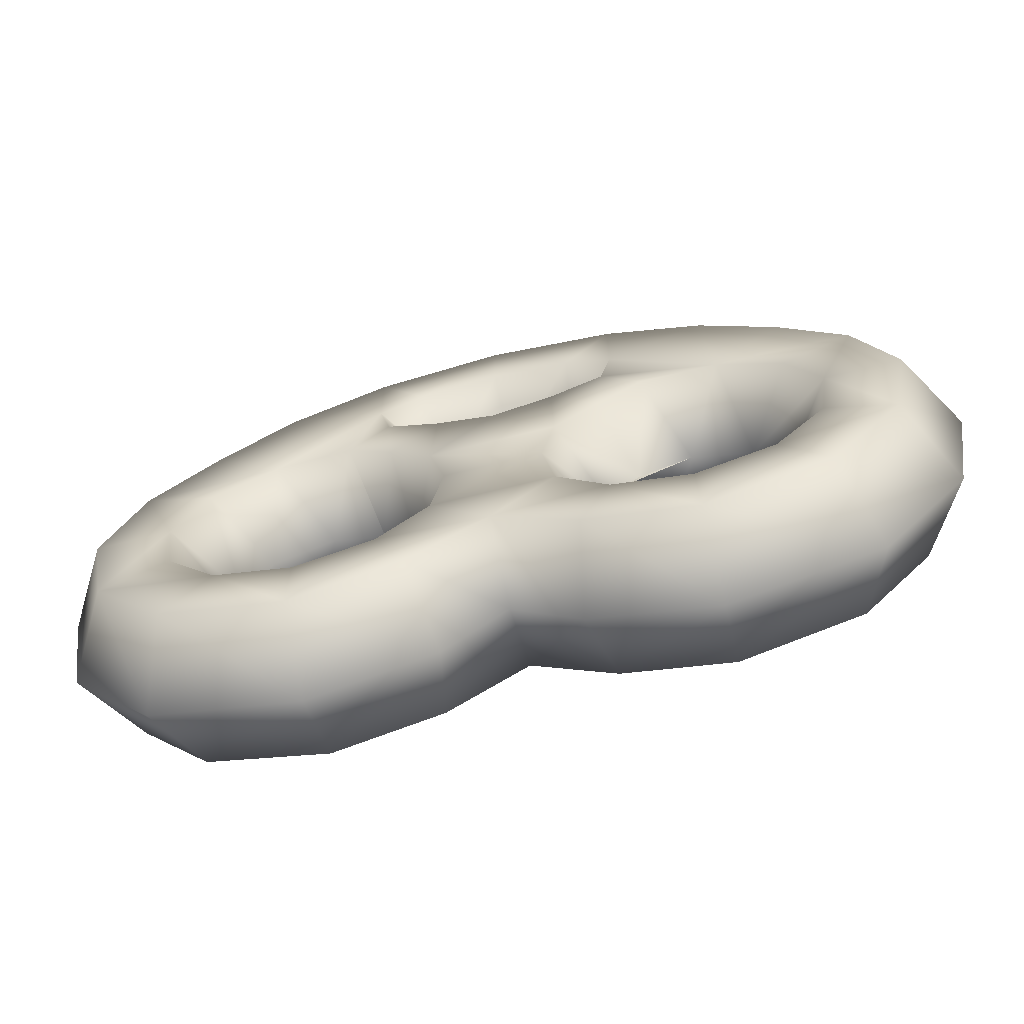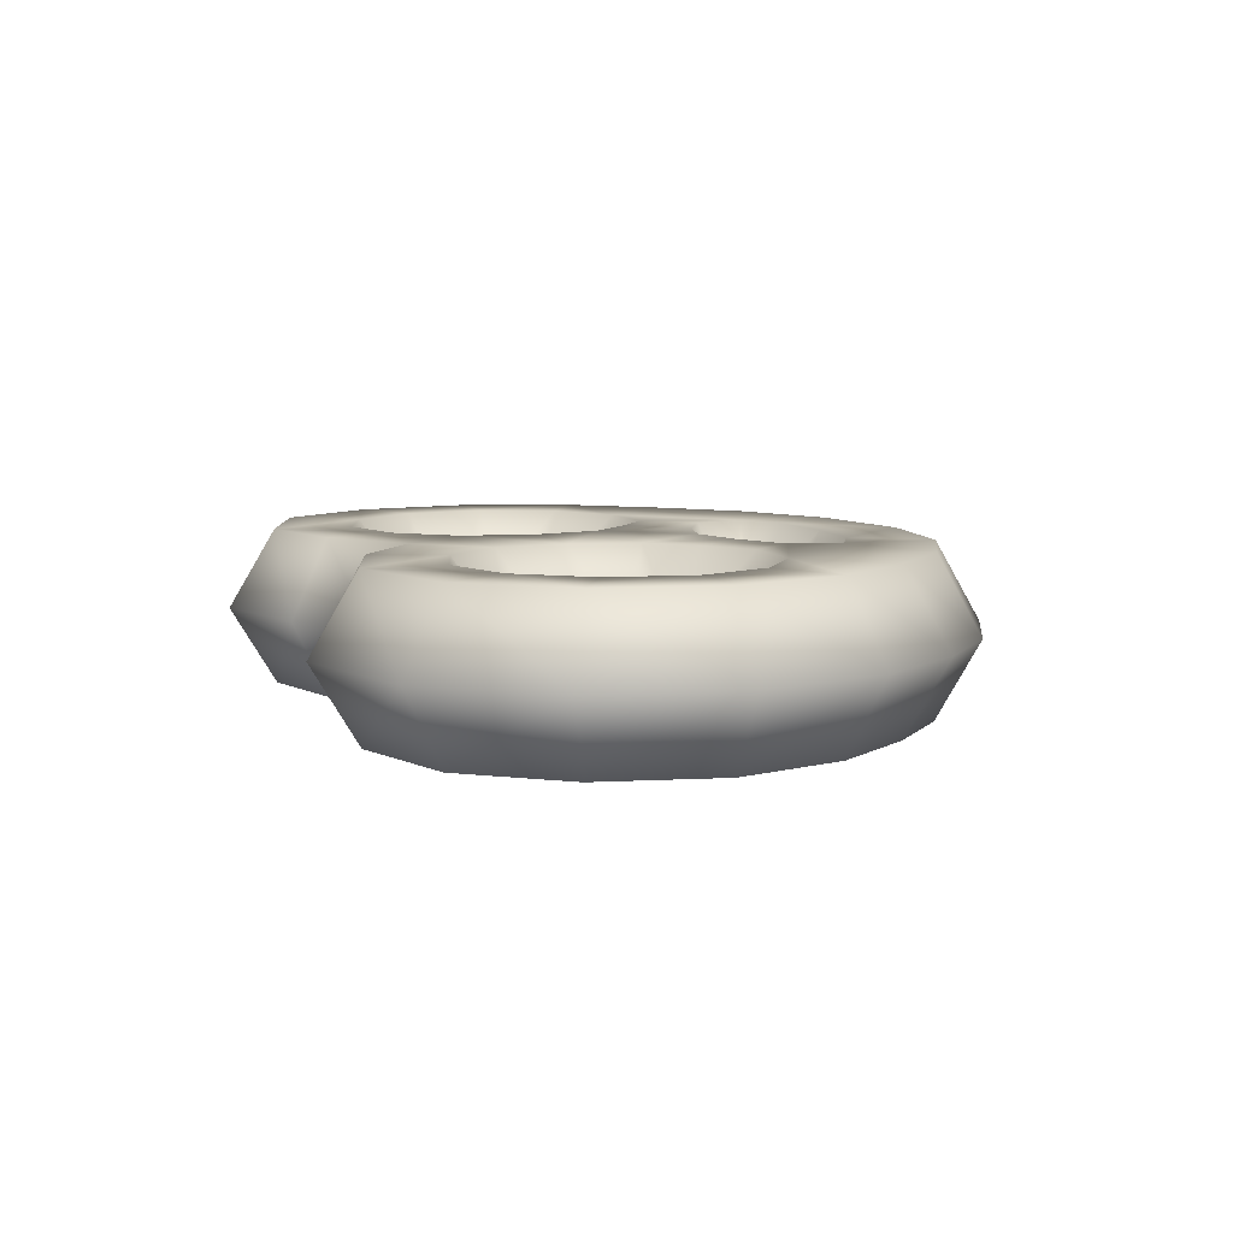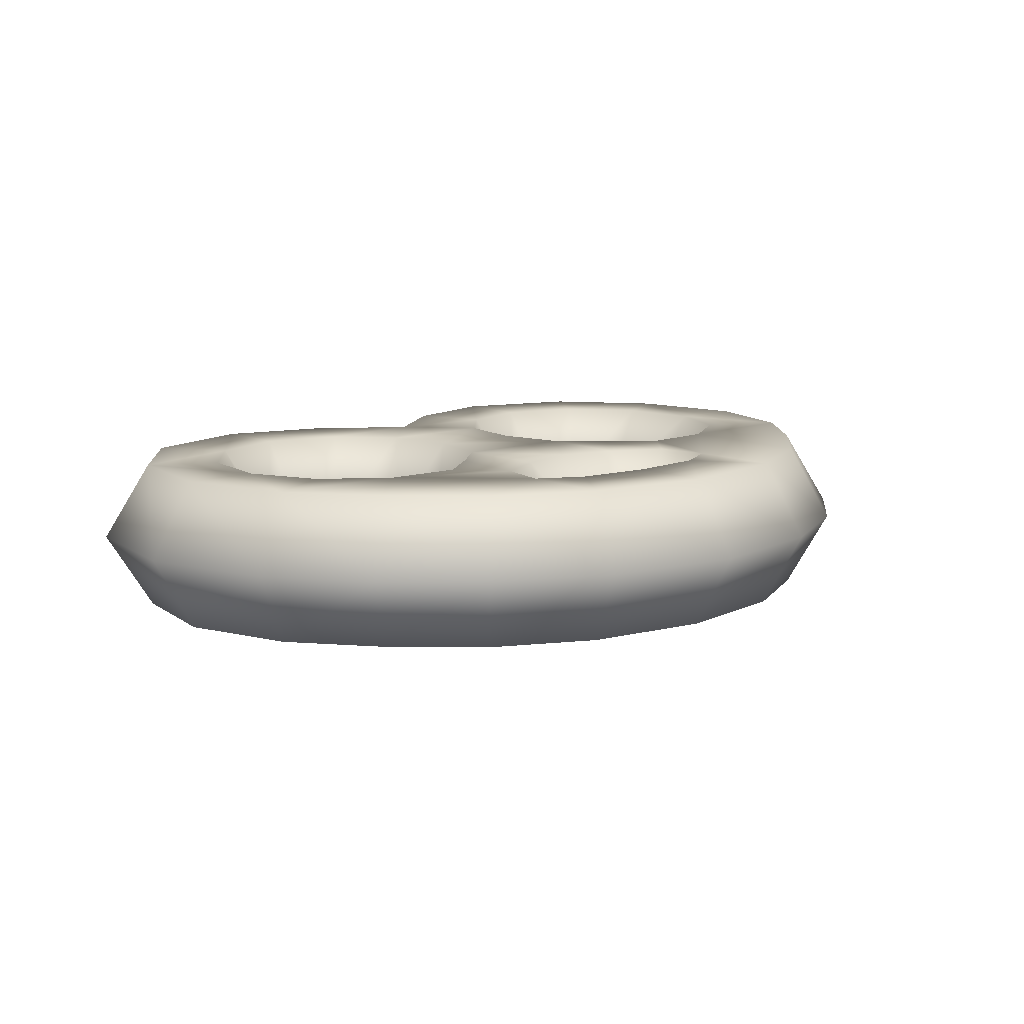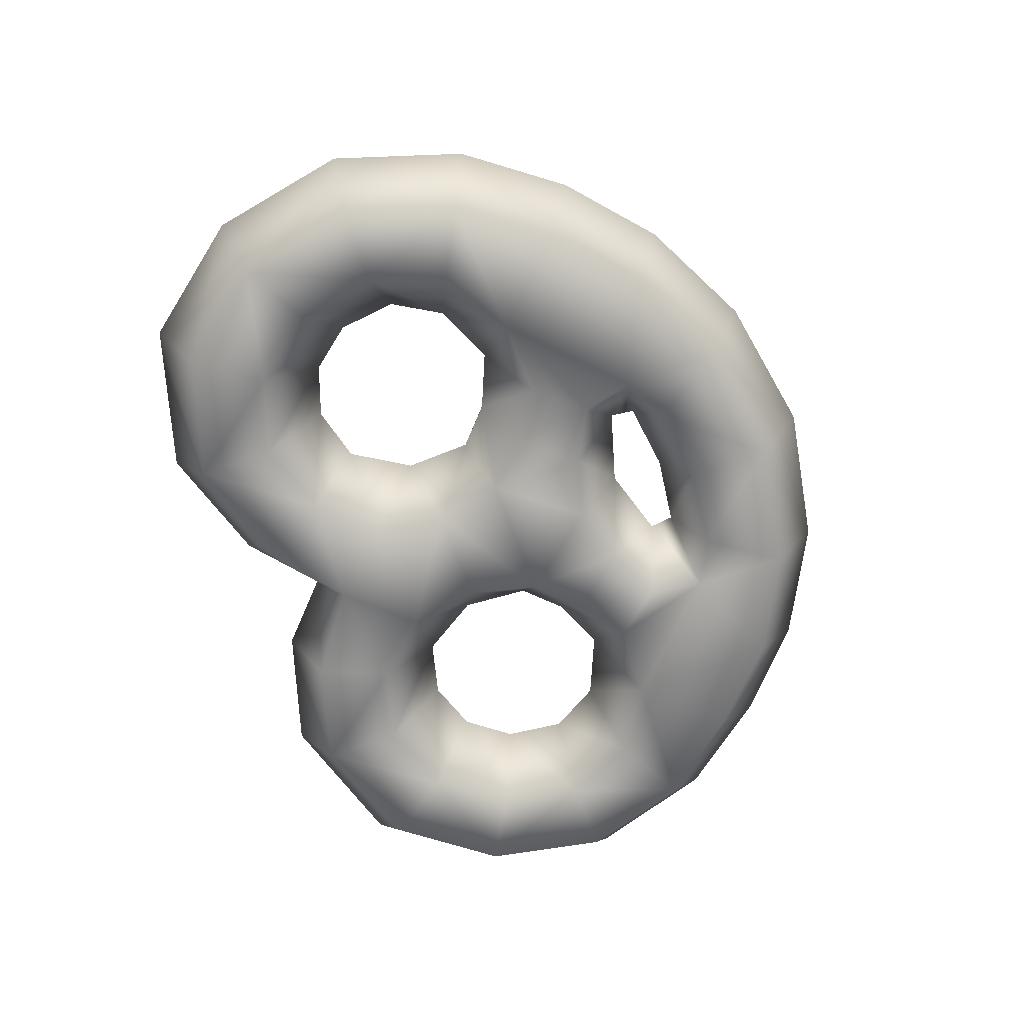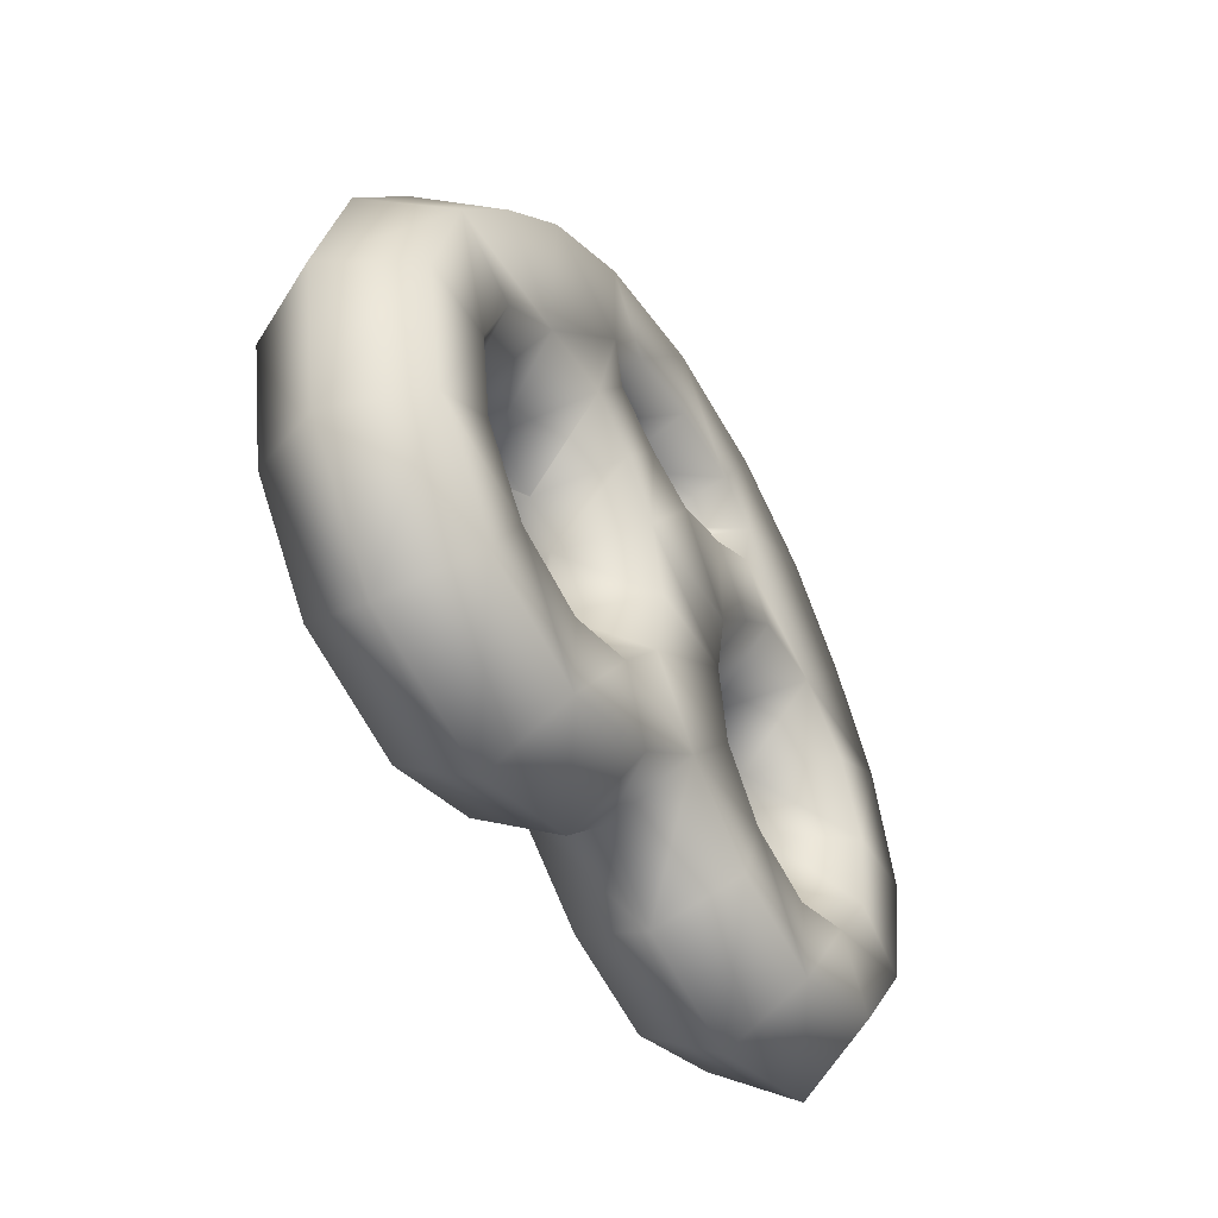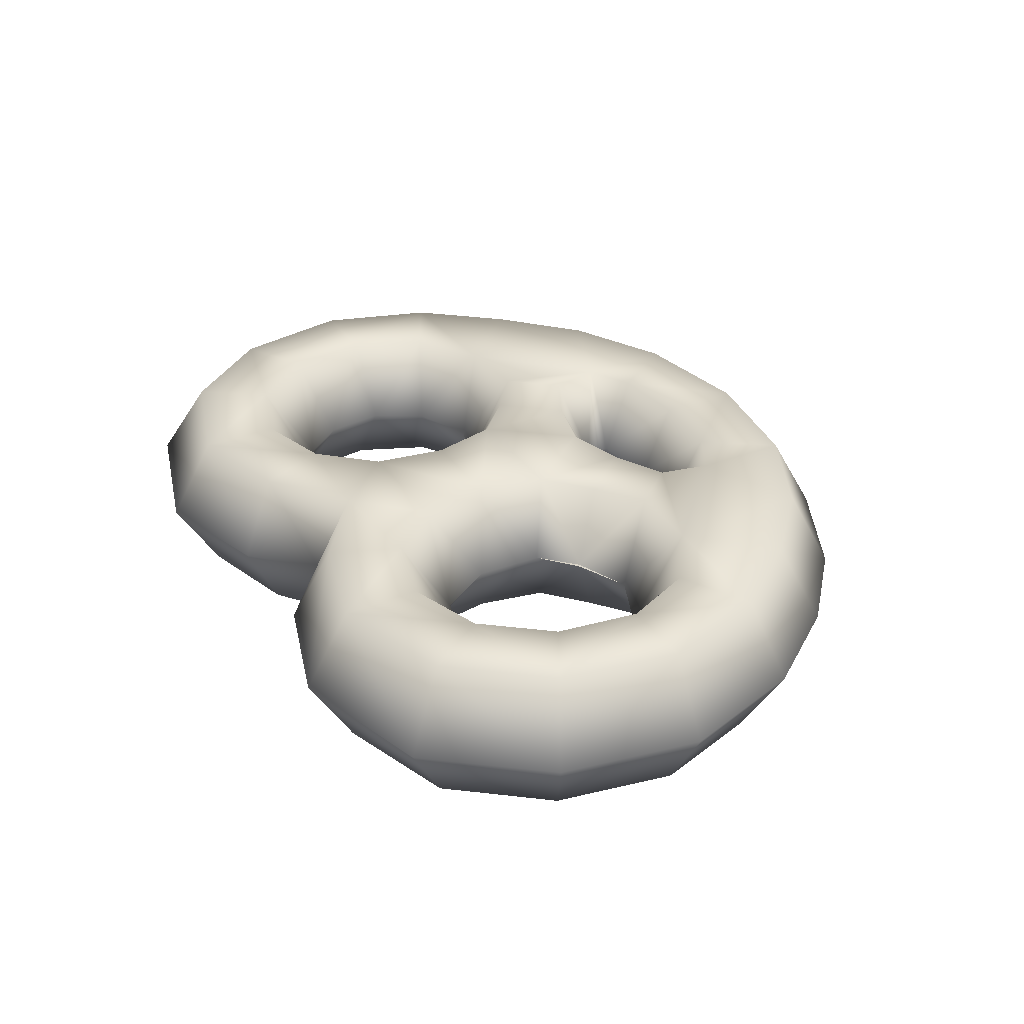
<metadata>
{"format":"obj","ext":"obj","renderer":"f3d","projection":"perspective","resolution":1024,"background":"white","views":[{"elev":-68.9,"azim":-166.0,"up":"+Z"},{"elev":7.5,"azim":-109.2,"up":"+Y"},{"elev":10.8,"azim":-41.3,"up":"+Y"},{"elev":-68.1,"azim":-70.0,"up":"+Y"},{"elev":-45.8,"azim":119.2,"up":"+Z"},{"elev":32.7,"azim":-119.0,"up":"+Y"}]}
</metadata>
<code>
v  -0.0134 0.013 0.0412
v  -0.0213 0.013 0.0371
v  -0.0216 0.013 0.053
v  -0.0385 0.013 0.0446
v  -0.0429 0 0.0503
v  -0.0238 0 0.0599
v  -0.0394 0.013 0.0198
v  -0.0503 0.013 0.0121
v  -0.0625 0.013 0.0186
v  -0.0516 0.013 0.0326
v  -0.0691 0 0.022
v  -0.0572 0 0.0379
v  -0.0557 0.013 -0.0002
v  -0.0537 0.013 -0.0143
v  -0.0647 0.013 -0.0205
v  -0.0685 0.013 -0.0002
v  -0.0718 0 -0.0241
v  -0.0762 0 -0.0001
v  -0.0449 0.013 -0.0254
v  -0.0317 0.013 -0.0298
v  -0.0318 0.013 -0.043
v  -0.0523 0.013 -0.0363
v  -0.0318 0 -0.0508
v  -0.0569 0 -0.0433
v  -0.0187 0.013 -0.0261
v  -0.0102 0.013 -0.0168
v  0.0003 0.013 -0.0277
v  -0.0137 0.013 -0.0379
v  0.0003 0 -0.0343
v  -0.011 0 -0.0444
v  0.0137 0.013 -0.0379
v  0.011 0 -0.0444
v  0.0187 0.013 -0.0261
v  0.0317 0.013 -0.0298
v  0.0317 0.013 -0.043
v  0.0317 0 -0.0508
v  0.0449 0.013 -0.0254
v  0.0537 0.013 -0.0143
v  0.0647 0.013 -0.0205
v  0.0523 0.013 -0.0363
v  0.0718 0 -0.0241
v  0.0569 0 -0.0433
v  0.0557 0.013 -0.0002
v  0.0503 0.013 0.0121
v  0.0625 0.013 0.0186
v  0.0685 0.013 -0.0002
v  0.0691 0 0.022
v  0.0762 0 -0.0001
v  0.0391 0.013 0.0194
v  0.0384 0.013 0.0444
v  0.0512 0.013 0.0323
v  0.043 0 0.05
v  0.0568 0 0.0376
v  0.0134 0.013 0.0412
v  0 0.013 0.0425
v  0 0.013 0.0565
v  0.0216 0.013 0.053
v  0 0 0.0641
v  0.0238 0 0.0599
v  0.0102 0.013 -0.0168
v  -0.0194 0.013 0.0283
v  -0.0102 0.013 0.0236
v  -0.0182 0.013 0.014
v  -0.0261 0.013 0.0202
v  -0.0224 0.0002 0.0087
v  -0.0318 0 0.0127
v  0.011 0.013 0.0072
v  0.0082 0.013 -0.0044
v  -0.0082 0.013 -0.0044
v  -0.0105 0.013 0.0072
v  -0.0162 0 0.003
v  0.0194 0.013 0.0283
v  0.0261 0.013 0.0202
v  0.0182 0.013 0.014
v  0.0102 0.013 0.0236
v  0.0225 0 0.0089
v  0.0224 0 0.0088
v  -0.0158 0 -0.0085
v  0.0002 0.013 0.0208
v  -0.0422 0 0.0082
v  -0.0472 0 -0.0003
v  -0.046 0 -0.0105
v  -0.0403 0 -0.0177
v  -0.0315 0 -0.0208
v  -0.022 0 -0.0184
v  0.022 0 -0.0184
v  0.0315 0 -0.0208
v  0.0403 0 -0.0178
v  0.046 0 -0.0105
v  0.0472 0 -0.0003
v  0.0422 0 0.0082
v  0.0158 0 -0.0085
v  0.0166 0 0.003
v  0.0317 0 0.0127
v  -0.0117 0 0.0355
v  0.0117 0 0.0355
v  0 0 0.037
v  0.0213 0.013 0.0371
v  0.0002 0 0.0278
v  -0.0122 0 0.0314
v  0.0122 0 0.0314
v  -0.0134 -0.013 0.0412
v  -0.0216 -0.013 0.053
v  -0.0213 -0.013 0.0371
v  -0.0385 -0.013 0.0446
v  -0.0394 -0.013 0.0198
v  -0.0516 -0.013 0.0326
v  -0.0625 -0.013 0.0186
v  -0.0503 -0.013 0.0121
v  -0.0557 -0.013 -0.0002
v  -0.0685 -0.013 -0.0002
v  -0.0647 -0.013 -0.0205
v  -0.0537 -0.013 -0.0143
v  -0.0449 -0.013 -0.0254
v  -0.0523 -0.013 -0.0363
v  -0.0318 -0.013 -0.043
v  -0.0317 -0.013 -0.0298
v  -0.0187 -0.013 -0.0261
v  -0.0137 -0.013 -0.0379
v  0.0003 -0.013 -0.0277
v  -0.0102 -0.013 -0.0168
v  0.0137 -0.013 -0.0379
v  0.0187 -0.013 -0.0261
v  0.0317 -0.013 -0.043
v  0.0317 -0.013 -0.0298
v  0.0449 -0.013 -0.0254
v  0.0523 -0.013 -0.0363
v  0.0647 -0.013 -0.0205
v  0.0537 -0.013 -0.0143
v  0.0557 -0.013 -0.0002
v  0.0685 -0.013 -0.0002
v  0.0625 -0.013 0.0186
v  0.0503 -0.013 0.0121
v  0.0391 -0.013 0.0194
v  0.0512 -0.013 0.0323
v  0.0384 -0.013 0.0444
v  0.0134 -0.013 0.0412
v  0.0216 -0.013 0.053
v  0 -0.013 0.0565
v  0 -0.013 0.0425
v  0.0102 -0.013 -0.0168
v  -0.0194 -0.013 0.0283
v  -0.0261 -0.013 0.0202
v  -0.0182 -0.013 0.014
v  -0.0102 -0.013 0.0236
v  -0.0224 -0.0002 0.0087
v  0.011 -0.013 0.0072
v  -0.0105 -0.013 0.0072
v  -0.0082 -0.013 -0.0044
v  0.0082 -0.013 -0.0044
v  0.0194 -0.013 0.0283
v  0.0102 -0.013 0.0236
v  0.0182 -0.013 0.014
v  0.0261 -0.013 0.0202
v  0.0002 -0.013 0.0208
v  0.0213 -0.013 0.0371
g SweetPack_ChocPretzel_Curly
f -156 -155 -154
f -153 -152 -151 -154
f -150 -149 -148 -147
f -148 -146 -145 -147
f -144 -143 -142 -141
f -142 -140 -139 -141
f -138 -137 -136 -135
f -136 -134 -133 -135
f -132 -131 -130 -129
f -130 -128 -127 -129
f -126 -125 -128 -130
f -124 -123 -122 -126
f -122 -121 -125 -126
f -120 -119 -118 -117
f -118 -116 -115 -117
f -114 -113 -112 -111
f -112 -110 -109 -111
f -108 -107 -106
f -107 -105 -104 -106
f -103 -102 -101 -100
f -101 -99 -98 -100
f -147 -145 -152 -153
f -100 -98 -105 -107
f -132 -129 -136 -137
f -129 -127 -134 -136
f -120 -117 -122 -123
f -117 -115 -121 -122
f -138 -135 -142 -143
f -135 -133 -140 -142
f -114 -111 -118 -119
f -111 -109 -116 -118
f -131 -97 -130
f -124 -126 -130 -97
f -96 -95 -94 -93
f -93 -92 -91
f -90 -89 -88 -87
f -87 -88 -86
f -85 -84 -83 -82
f -84 -81 -80 -83
f -97 -131 -88 -89
f -88 -131 -79
f -144 -141 -148 -149
f -141 -139 -146 -148
f -108 -106 -112 -113
f -106 -104 -110 -112
f -90 -78 -82 -83
f -95 -78 -87 -94
f -87 -86 -92 -94
f -93 -91 -150
f -156 -154 -101 -102
f -154 -151 -99 -101
f -77 -150 -91
f -143 -144 -76 -75
f -137 -138 -74 -73
f -79 -131 -72
f -123 -124 -71 -70
f -119 -120 -69 -68
f -113 -114 -67 -66
f -71 -97 -65
f -132 -137 -73 -72
f -120 -123 -70 -69
f -138 -143 -75 -74
f -114 -119 -68 -67
f -65 -89 -64
f -65 -97 -89
f -144 -149 -77 -76
f -63 -108 -66
f -63 -84 -108
f -62 -155 -156
f -102 -103 -61 -60
f -61 -103 -59
f -58 -95 -57
f -56 -82 -58
f -156 -102 -60 -62
f -59 -56 -61
f -62 -57 -155
f -95 -96 -57
f -56 -85 -82
f -78 -90 -87
f -155 -153 -154
f -59 -103 -100
f -108 -59 -107
f -150 -147 -153
f -77 -149 -150
f -108 -113 -66
f -96 -93 -150 -155
f -84 -85 -59 -108
f -58 -78 -95
f -82 -78 -58
f -155 -150 -153
f -59 -100 -107
f -131 -132 -72
f -71 -124 -97
f -88 -79 -86
f -89 -90 -64
f -93 -94 -92
f -84 -63 -81
f -64 -90 -83 -80
f -55 -54 -53
f -52 -54 -151 -152
f -51 -50 -49 -48
f -49 -50 -145 -146
f -47 -46 -45 -44
f -45 -46 -139 -140
f -43 -42 -41 -40
f -41 -42 -133 -134
f -39 -38 -37 -36
f -37 -38 -127 -128
f -35 -37 -128 -125
f -34 -35 -33 -32
f -33 -35 -125 -121
f -31 -30 -29 -28
f -29 -30 -115 -116
f -27 -26 -25 -24
f -25 -26 -109 -110
f -23 -22 -21
f -21 -22 -104 -105
f -20 -19 -18 -17
f -18 -19 -98 -99
f -50 -52 -152 -145
f -19 -21 -105 -98
f -39 -40 -41 -38
f -38 -41 -134 -127
f -31 -32 -33 -30
f -30 -33 -121 -115
f -43 -44 -45 -42
f -42 -45 -140 -133
f -27 -28 -29 -26
f -26 -29 -116 -109
f -36 -37 -16
f -34 -16 -37 -35
f -15 -14 -13 -12
f -14 -91 -11
f -10 -9 -8 -7
f -9 -86 -8
f -6 -5 -4 -3
f -3 -4 -80 -81
f -16 -7 -8 -36
f -8 -79 -36
f -47 -48 -49 -46
f -46 -49 -146 -139
f -23 -24 -25 -22
f -22 -25 -110 -104
f -10 -4 -5 -2
f -12 -13 -9 -2
f -9 -13 -11 -86
f -14 -51 -91
f -55 -17 -18 -54
f -54 -18 -99 -151
f -77 -91 -51
f -44 -75 -76 -47
f -40 -73 -74 -43
f -79 -72 -36
f -32 -70 -71 -34
f -28 -68 -69 -31
f -24 -66 -67 -27
f -71 -65 -16
f -39 -72 -73 -40
f -31 -69 -70 -32
f -43 -74 -75 -44
f -27 -67 -68 -28
f -65 -64 -7
f -65 -7 -16
f -47 -76 -77 -48
f -63 -66 -23
f -63 -23 -3
f -62 -55 -53
f -17 -60 -61 -20
f -61 -1 -20
f -58 -57 -12
f -56 -58 -5
f -55 -62 -60 -17
f -1 -56 -6
f -62 -53 -57
f -12 -57 -15
f -56 -5 -6
f -2 -9 -10
f -53 -54 -52
f -1 -19 -20
f -23 -21 -1
f -51 -52 -50
f -77 -51 -48
f -23 -66 -24
f -15 -53 -51 -14
f -3 -23 -1 -6
f -58 -12 -2
f -5 -58 -2
f -53 -52 -51
f -1 -21 -19
f -36 -72 -39
f -71 -16 -34
f -8 -86 -79
f -7 -64 -10
f -14 -11 -13
f -3 -81 -63
f -64 -80 -4 -10
f -57 -96 -155
f -59 -85 -56
f -53 -15 -57
f -1 -61 -56

</code>
